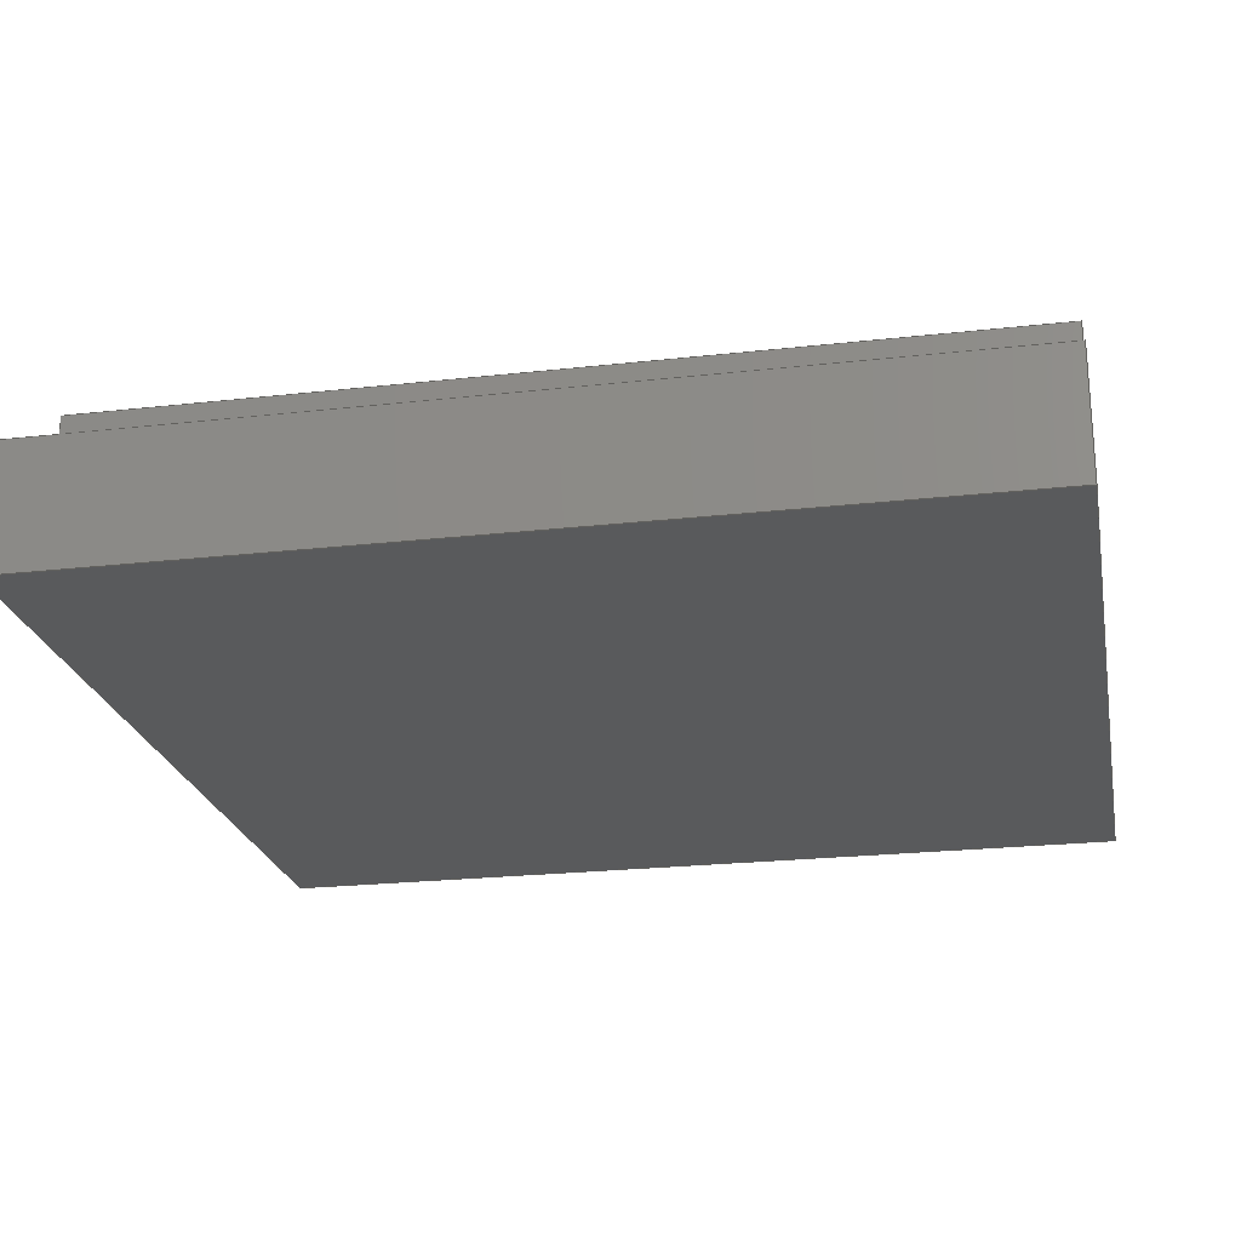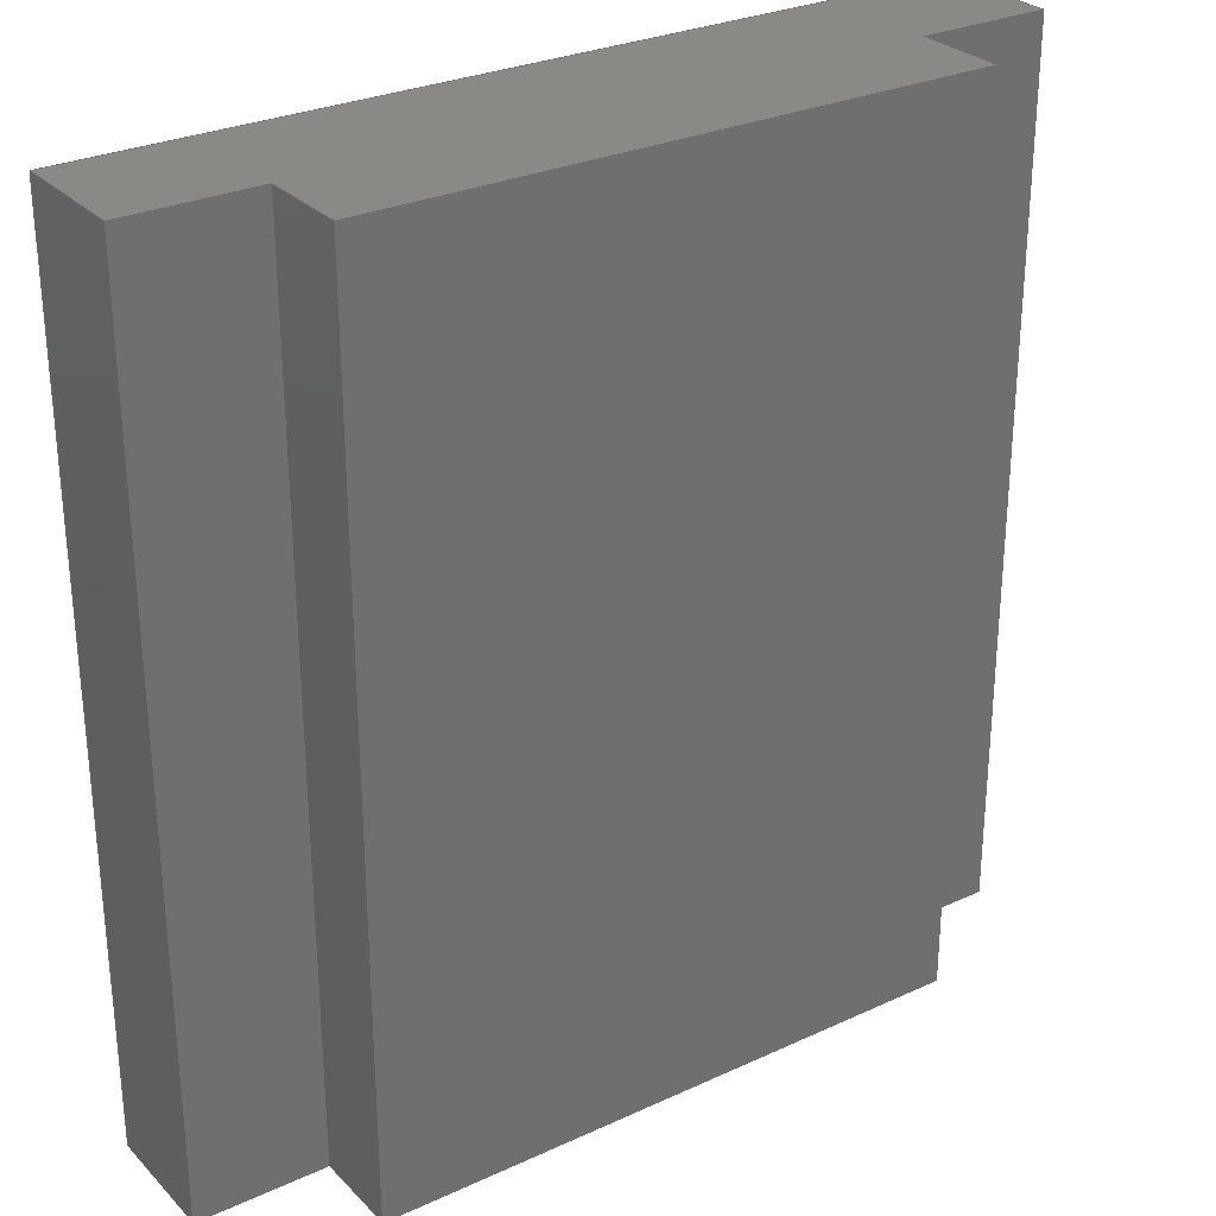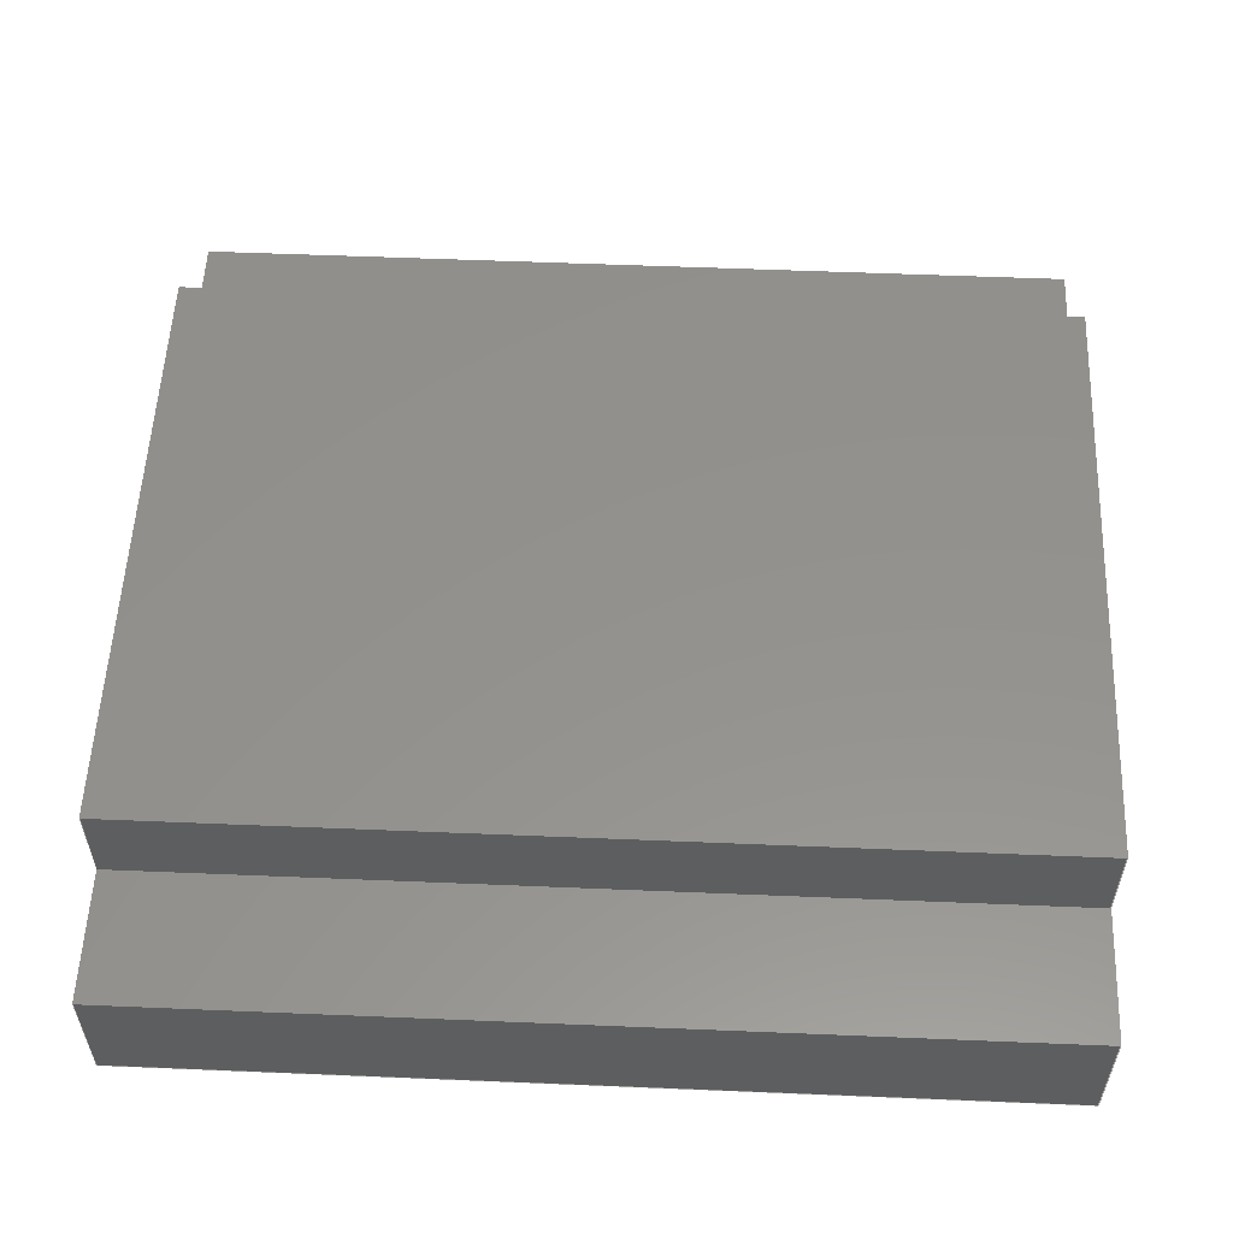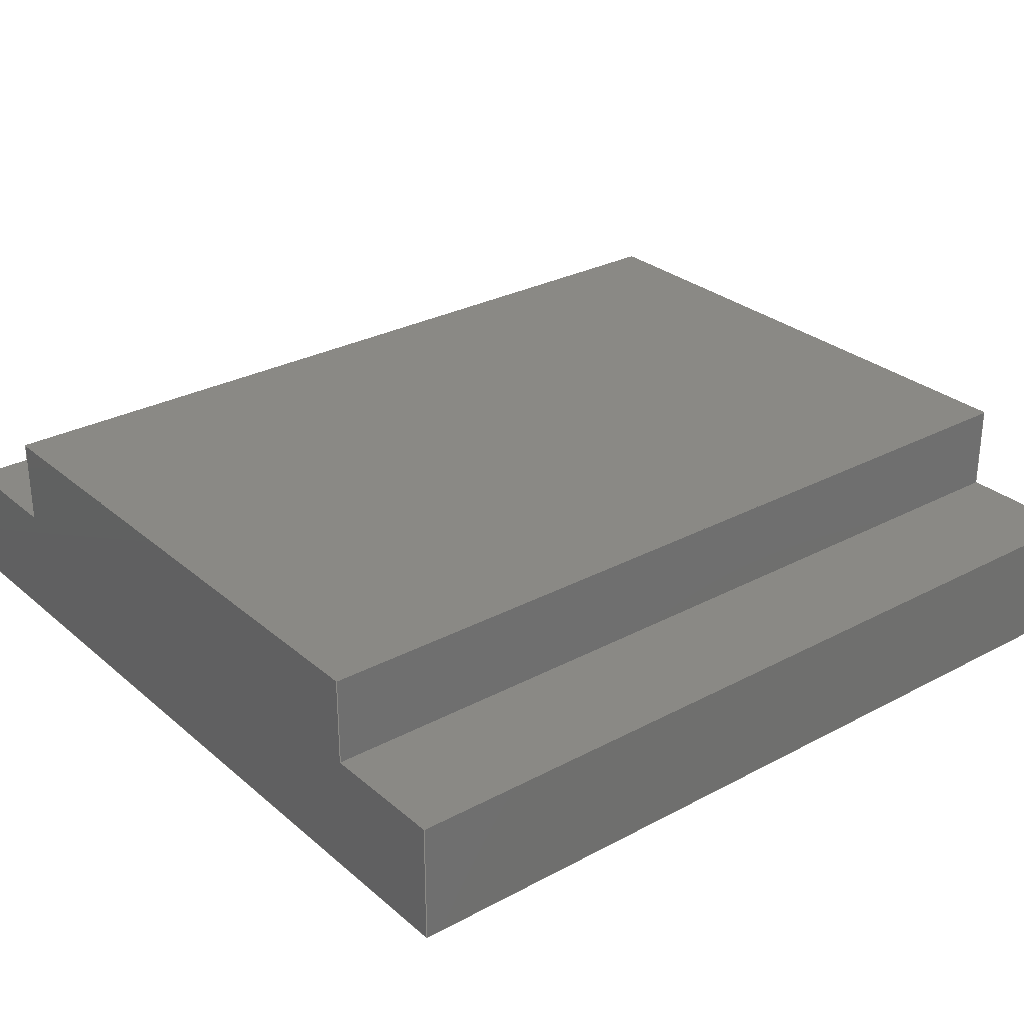
<metadata>
{"format":"step","ext":"step","renderer":"f3d","projection":"perspective","resolution":1024,"background":"white","views":[{"elev":-23.0,"azim":100.9,"up":"+Z"},{"elev":28.6,"azim":-34.6,"up":"+Y"},{"elev":55.3,"azim":-87.5,"up":"+Z"},{"elev":28.7,"azim":51.4,"up":"+Z"}]}
</metadata>
<code>
ISO-10303-21;
DATA;
#1=MECHANICAL_DESIGN_GEOMETRIC_PRESENTATION_REPRESENTATION('',(#4),#306);
#2=SHAPE_REPRESENTATION_RELATIONSHIP('SRR','None',#313,#3);
#3=ADVANCED_BREP_SHAPE_REPRESENTATION('',(#5),#305);
#4=STYLED_ITEM('',(#323),#5);
#5=MANIFOLD_SOLID_BREP('Body1',#182);
#6=FACE_OUTER_BOUND('',#16,.T.);
#7=FACE_OUTER_BOUND('',#17,.T.);
#8=FACE_OUTER_BOUND('',#18,.T.);
#9=FACE_OUTER_BOUND('',#19,.T.);
#10=FACE_OUTER_BOUND('',#20,.T.);
#11=FACE_OUTER_BOUND('',#21,.T.);
#12=FACE_OUTER_BOUND('',#22,.T.);
#13=FACE_OUTER_BOUND('',#23,.T.);
#14=FACE_OUTER_BOUND('',#24,.T.);
#15=FACE_OUTER_BOUND('',#25,.T.);
#16=EDGE_LOOP('',(#114,#115,#116,#117));
#17=EDGE_LOOP('',(#118,#119,#120,#121));
#18=EDGE_LOOP('',(#122,#123,#124,#125));
#19=EDGE_LOOP('',(#126,#127,#128,#129));
#20=EDGE_LOOP('',(#130,#131,#132,#133));
#21=EDGE_LOOP('',(#134,#135,#136,#137,#138,#139,#140,#141));
#22=EDGE_LOOP('',(#142,#143,#144,#145));
#23=EDGE_LOOP('',(#146,#147,#148,#149,#150,#151,#152,#153));
#24=EDGE_LOOP('',(#154,#155,#156,#157));
#25=EDGE_LOOP('',(#158,#159,#160,#161));
#26=LINE('',#256,#50);
#27=LINE('',#258,#51);
#28=LINE('',#260,#52);
#29=LINE('',#261,#53);
#30=LINE('',#264,#54);
#31=LINE('',#266,#55);
#32=LINE('',#267,#56);
#33=LINE('',#270,#57);
#34=LINE('',#272,#58);
#35=LINE('',#273,#59);
#36=LINE('',#277,#60);
#37=LINE('',#279,#61);
#38=LINE('',#281,#62);
#39=LINE('',#282,#63);
#40=LINE('',#284,#64);
#41=LINE('',#285,#65);
#42=LINE('',#288,#66);
#43=LINE('',#290,#67);
#44=LINE('',#291,#68);
#45=LINE('',#294,#69);
#46=LINE('',#296,#70);
#47=LINE('',#297,#71);
#48=LINE('',#299,#72);
#49=LINE('',#300,#73);
#50=VECTOR('',#210,1);
#51=VECTOR('',#211,1);
#52=VECTOR('',#212,1);
#53=VECTOR('',#213,1);
#54=VECTOR('',#216,1);
#55=VECTOR('',#217,1);
#56=VECTOR('',#218,1);
#57=VECTOR('',#221,1);
#58=VECTOR('',#222,1);
#59=VECTOR('',#223,1);
#60=VECTOR('',#226,1);
#61=VECTOR('',#227,1);
#62=VECTOR('',#228,1);
#63=VECTOR('',#229,1);
#64=VECTOR('',#232,1);
#65=VECTOR('',#233,1);
#66=VECTOR('',#236,1);
#67=VECTOR('',#237,1);
#68=VECTOR('',#238,1);
#69=VECTOR('',#241,1);
#70=VECTOR('',#242,1);
#71=VECTOR('',#243,1);
#72=VECTOR('',#246,1);
#73=VECTOR('',#247,1);
#74=VERTEX_POINT('',#254);
#75=VERTEX_POINT('',#255);
#76=VERTEX_POINT('',#257);
#77=VERTEX_POINT('',#259);
#78=VERTEX_POINT('',#263);
#79=VERTEX_POINT('',#265);
#80=VERTEX_POINT('',#269);
#81=VERTEX_POINT('',#271);
#82=VERTEX_POINT('',#275);
#83=VERTEX_POINT('',#276);
#84=VERTEX_POINT('',#278);
#85=VERTEX_POINT('',#280);
#86=VERTEX_POINT('',#287);
#87=VERTEX_POINT('',#289);
#88=VERTEX_POINT('',#293);
#89=VERTEX_POINT('',#295);
#90=EDGE_CURVE('',#74,#75,#26,.T.);
#91=EDGE_CURVE('',#74,#76,#27,.T.);
#92=EDGE_CURVE('',#77,#76,#28,.T.);
#93=EDGE_CURVE('',#75,#77,#29,.T.);
#94=EDGE_CURVE('',#78,#77,#30,.T.);
#95=EDGE_CURVE('',#76,#79,#31,.T.);
#96=EDGE_CURVE('',#78,#79,#32,.T.);
#97=EDGE_CURVE('',#79,#80,#33,.T.);
#98=EDGE_CURVE('',#81,#80,#34,.T.);
#99=EDGE_CURVE('',#78,#81,#35,.T.);
#100=EDGE_CURVE('',#82,#83,#36,.T.);
#101=EDGE_CURVE('',#82,#84,#37,.T.);
#102=EDGE_CURVE('',#85,#84,#38,.T.);
#103=EDGE_CURVE('',#83,#85,#39,.T.);
#104=EDGE_CURVE('',#84,#81,#40,.T.);
#105=EDGE_CURVE('',#80,#85,#41,.T.);
#106=EDGE_CURVE('',#75,#86,#42,.T.);
#107=EDGE_CURVE('',#87,#82,#43,.T.);
#108=EDGE_CURVE('',#86,#87,#44,.T.);
#109=EDGE_CURVE('',#86,#88,#45,.T.);
#110=EDGE_CURVE('',#89,#87,#46,.T.);
#111=EDGE_CURVE('',#88,#89,#47,.T.);
#112=EDGE_CURVE('',#88,#74,#48,.T.);
#113=EDGE_CURVE('',#83,#89,#49,.T.);
#114=ORIENTED_EDGE('',*,*,#90,.F.);
#115=ORIENTED_EDGE('',*,*,#91,.T.);
#116=ORIENTED_EDGE('',*,*,#92,.F.);
#117=ORIENTED_EDGE('',*,*,#93,.F.);
#118=ORIENTED_EDGE('',*,*,#94,.T.);
#119=ORIENTED_EDGE('',*,*,#92,.T.);
#120=ORIENTED_EDGE('',*,*,#95,.T.);
#121=ORIENTED_EDGE('',*,*,#96,.F.);
#122=ORIENTED_EDGE('',*,*,#96,.T.);
#123=ORIENTED_EDGE('',*,*,#97,.T.);
#124=ORIENTED_EDGE('',*,*,#98,.F.);
#125=ORIENTED_EDGE('',*,*,#99,.F.);
#126=ORIENTED_EDGE('',*,*,#100,.F.);
#127=ORIENTED_EDGE('',*,*,#101,.T.);
#128=ORIENTED_EDGE('',*,*,#102,.F.);
#129=ORIENTED_EDGE('',*,*,#103,.F.);
#130=ORIENTED_EDGE('',*,*,#102,.T.);
#131=ORIENTED_EDGE('',*,*,#104,.T.);
#132=ORIENTED_EDGE('',*,*,#98,.T.);
#133=ORIENTED_EDGE('',*,*,#105,.T.);
#134=ORIENTED_EDGE('',*,*,#106,.F.);
#135=ORIENTED_EDGE('',*,*,#93,.T.);
#136=ORIENTED_EDGE('',*,*,#94,.F.);
#137=ORIENTED_EDGE('',*,*,#99,.T.);
#138=ORIENTED_EDGE('',*,*,#104,.F.);
#139=ORIENTED_EDGE('',*,*,#101,.F.);
#140=ORIENTED_EDGE('',*,*,#107,.F.);
#141=ORIENTED_EDGE('',*,*,#108,.F.);
#142=ORIENTED_EDGE('',*,*,#109,.F.);
#143=ORIENTED_EDGE('',*,*,#108,.T.);
#144=ORIENTED_EDGE('',*,*,#110,.F.);
#145=ORIENTED_EDGE('',*,*,#111,.F.);
#146=ORIENTED_EDGE('',*,*,#112,.F.);
#147=ORIENTED_EDGE('',*,*,#111,.T.);
#148=ORIENTED_EDGE('',*,*,#113,.F.);
#149=ORIENTED_EDGE('',*,*,#103,.T.);
#150=ORIENTED_EDGE('',*,*,#105,.F.);
#151=ORIENTED_EDGE('',*,*,#97,.F.);
#152=ORIENTED_EDGE('',*,*,#95,.F.);
#153=ORIENTED_EDGE('',*,*,#91,.F.);
#154=ORIENTED_EDGE('',*,*,#113,.T.);
#155=ORIENTED_EDGE('',*,*,#110,.T.);
#156=ORIENTED_EDGE('',*,*,#107,.T.);
#157=ORIENTED_EDGE('',*,*,#100,.T.);
#158=ORIENTED_EDGE('',*,*,#112,.T.);
#159=ORIENTED_EDGE('',*,*,#90,.T.);
#160=ORIENTED_EDGE('',*,*,#106,.T.);
#161=ORIENTED_EDGE('',*,*,#109,.T.);
#162=PLANE('',#196);
#163=PLANE('',#197);
#164=PLANE('',#198);
#165=PLANE('',#199);
#166=PLANE('',#200);
#167=PLANE('',#201);
#168=PLANE('',#202);
#169=PLANE('',#203);
#170=PLANE('',#204);
#171=PLANE('',#205);
#172=ADVANCED_FACE('',(#6),#162,.T.);
#173=ADVANCED_FACE('',(#7),#163,.T.);
#174=ADVANCED_FACE('',(#8),#164,.T.);
#175=ADVANCED_FACE('',(#9),#165,.T.);
#176=ADVANCED_FACE('',(#10),#166,.T.);
#177=ADVANCED_FACE('',(#11),#167,.T.);
#178=ADVANCED_FACE('',(#12),#168,.T.);
#179=ADVANCED_FACE('',(#13),#169,.T.);
#180=ADVANCED_FACE('',(#14),#170,.T.);
#181=ADVANCED_FACE('',(#15),#171,.F.);
#182=CLOSED_SHELL('',(#172,#173,#174,#175,#176,#177,#178,#179,#180,#181));
#183=DERIVED_UNIT_ELEMENT(#185,1);
#184=DERIVED_UNIT_ELEMENT(#308,3);
#185=(
MASS_UNIT()
NAMED_UNIT(*)
SI_UNIT(.KILO.,.GRAM.)
);
#186=DERIVED_UNIT((#183,#184));
#187=MEASURE_REPRESENTATION_ITEM('density measure',
POSITIVE_RATIO_MEASURE(559),#186);
#188=PROPERTY_DEFINITION_REPRESENTATION(#193,#190);
#189=PROPERTY_DEFINITION_REPRESENTATION(#194,#191);
#190=REPRESENTATION('material name',(#192),#305);
#191=REPRESENTATION('density',(#187),#305);
#192=DESCRIPTIVE_REPRESENTATION_ITEM('Douglas Fir','Douglas Fir');
#193=PROPERTY_DEFINITION('material property','material name',#315);
#194=PROPERTY_DEFINITION('material property','density of part',#315);
#195=AXIS2_PLACEMENT_3D('placement',#252,#206,#207);
#196=AXIS2_PLACEMENT_3D('',#253,#208,#209);
#197=AXIS2_PLACEMENT_3D('',#262,#214,#215);
#198=AXIS2_PLACEMENT_3D('',#268,#219,#220);
#199=AXIS2_PLACEMENT_3D('',#274,#224,#225);
#200=AXIS2_PLACEMENT_3D('',#283,#230,#231);
#201=AXIS2_PLACEMENT_3D('',#286,#234,#235);
#202=AXIS2_PLACEMENT_3D('',#292,#239,#240);
#203=AXIS2_PLACEMENT_3D('',#298,#244,#245);
#204=AXIS2_PLACEMENT_3D('',#301,#248,#249);
#205=AXIS2_PLACEMENT_3D('',#302,#250,#251);
#206=DIRECTION('axis',(0,0,1));
#207=DIRECTION('refdir',(1,0,0));
#208=DIRECTION('center_axis',(-1,0,0));
#209=DIRECTION('ref_axis',(0,-1,0));
#210=DIRECTION('',(0,1,0));
#211=DIRECTION('',(0,0,1));
#212=DIRECTION('',(0,-1,0));
#213=DIRECTION('',(0,0,1));
#214=DIRECTION('center_axis',(0,0,1));
#215=DIRECTION('ref_axis',(1,0,0));
#216=DIRECTION('',(-1,0,0));
#217=DIRECTION('',(1,0,0));
#218=DIRECTION('',(-8.148e-17,-1,0));
#219=DIRECTION('center_axis',(-1,8.148e-17,0));
#220=DIRECTION('ref_axis',(-8.148e-17,-1,0));
#221=DIRECTION('',(0,0,1));
#222=DIRECTION('',(-8.148e-17,-1,0));
#223=DIRECTION('',(0,0,1));
#224=DIRECTION('center_axis',(1,0,0));
#225=DIRECTION('ref_axis',(0,1,0));
#226=DIRECTION('',(0,-1,0));
#227=DIRECTION('',(0,0,1));
#228=DIRECTION('',(0,1,0));
#229=DIRECTION('',(0,0,1));
#230=DIRECTION('center_axis',(0,0,1));
#231=DIRECTION('ref_axis',(1,0,0));
#232=DIRECTION('',(-1,0,0));
#233=DIRECTION('',(1,0,0));
#234=DIRECTION('center_axis',(0,1,0));
#235=DIRECTION('ref_axis',(-1,0,0));
#236=DIRECTION('',(1,0,0));
#237=DIRECTION('',(-1,0,0));
#238=DIRECTION('',(0,0,1));
#239=DIRECTION('center_axis',(1,0,0));
#240=DIRECTION('ref_axis',(0,1,0));
#241=DIRECTION('',(0,-1,0));
#242=DIRECTION('',(0,1,0));
#243=DIRECTION('',(0,0,1));
#244=DIRECTION('center_axis',(0,-1,0));
#245=DIRECTION('ref_axis',(1,0,0));
#246=DIRECTION('',(-1,0,0));
#247=DIRECTION('',(1,0,0));
#248=DIRECTION('center_axis',(0,0,1));
#249=DIRECTION('ref_axis',(1,0,0));
#250=DIRECTION('center_axis',(0,0,1));
#251=DIRECTION('ref_axis',(1,0,0));
#252=CARTESIAN_POINT('',(0,0,0));
#253=CARTESIAN_POINT('Origin',(-2.65,2.725,0));
#254=CARTESIAN_POINT('',(-2.65,-2.725,0));
#255=CARTESIAN_POINT('',(-2.65,2.725,0));
#256=CARTESIAN_POINT('',(-2.65,-2.725,0));
#257=CARTESIAN_POINT('',(-2.65,-2.725,0.75));
#258=CARTESIAN_POINT('',(-2.65,-2.725,0));
#259=CARTESIAN_POINT('',(-2.65,2.725,0.75));
#260=CARTESIAN_POINT('',(-2.65,-2.725,0.75));
#261=CARTESIAN_POINT('',(-2.65,2.725,0));
#262=CARTESIAN_POINT('Origin',(-2.25,0,0.75));
#263=CARTESIAN_POINT('',(-1.85,2.725,0.75));
#264=CARTESIAN_POINT('',(-2.65,2.725,0.75));
#265=CARTESIAN_POINT('',(-1.85,-2.725,0.75));
#266=CARTESIAN_POINT('',(2.65,-2.725,0.75));
#267=CARTESIAN_POINT('',(-1.85,1.363,0.75));
#268=CARTESIAN_POINT('Origin',(-1.85,2.725,0));
#269=CARTESIAN_POINT('',(-1.85,-2.725,1.3));
#270=CARTESIAN_POINT('',(-1.85,-2.725,0));
#271=CARTESIAN_POINT('',(-1.85,2.725,1.3));
#272=CARTESIAN_POINT('',(-1.85,2.725,1.3));
#273=CARTESIAN_POINT('',(-1.85,2.725,0));
#274=CARTESIAN_POINT('Origin',(1.85,-2.725,0));
#275=CARTESIAN_POINT('',(1.85,2.725,0.75));
#276=CARTESIAN_POINT('',(1.85,-2.725,0.75));
#277=CARTESIAN_POINT('',(1.85,-2.725,0.75));
#278=CARTESIAN_POINT('',(1.85,2.725,1.3));
#279=CARTESIAN_POINT('',(1.85,2.725,0));
#280=CARTESIAN_POINT('',(1.85,-2.725,1.3));
#281=CARTESIAN_POINT('',(1.85,-2.725,1.3));
#282=CARTESIAN_POINT('',(1.85,-2.725,0));
#283=CARTESIAN_POINT('Origin',(-2.22e-16,0,1.3));
#284=CARTESIAN_POINT('',(1.85,2.725,1.3));
#285=CARTESIAN_POINT('',(-1.85,-2.725,1.3));
#286=CARTESIAN_POINT('Origin',(2.65,2.725,0));
#287=CARTESIAN_POINT('',(2.65,2.725,0));
#288=CARTESIAN_POINT('',(-2.65,2.725,0));
#289=CARTESIAN_POINT('',(2.65,2.725,0.75));
#290=CARTESIAN_POINT('',(-2.65,2.725,0.75));
#291=CARTESIAN_POINT('',(2.65,2.725,0));
#292=CARTESIAN_POINT('Origin',(2.65,-2.725,0));
#293=CARTESIAN_POINT('',(2.65,-2.725,0));
#294=CARTESIAN_POINT('',(2.65,2.725,0));
#295=CARTESIAN_POINT('',(2.65,-2.725,0.75));
#296=CARTESIAN_POINT('',(2.65,2.725,0.75));
#297=CARTESIAN_POINT('',(2.65,-2.725,0));
#298=CARTESIAN_POINT('Origin',(1.85,-2.725,0));
#299=CARTESIAN_POINT('',(2.65,-2.725,0));
#300=CARTESIAN_POINT('',(2.65,-2.725,0.75));
#301=CARTESIAN_POINT('Origin',(2.25,0,0.75));
#302=CARTESIAN_POINT('Origin',(2.25,0,0));
#303=UNCERTAINTY_MEASURE_WITH_UNIT(LENGTH_MEASURE(0.001),#307,
'DISTANCE_ACCURACY_VALUE',
'Maximum model space distance between geometric entities at asserted c
onnectivities');
#304=UNCERTAINTY_MEASURE_WITH_UNIT(LENGTH_MEASURE(0.001),#307,
'DISTANCE_ACCURACY_VALUE',
'Maximum model space distance between geometric entities at asserted c
onnectivities');
#305=(
GEOMETRIC_REPRESENTATION_CONTEXT(3)
GLOBAL_UNCERTAINTY_ASSIGNED_CONTEXT((#303))
GLOBAL_UNIT_ASSIGNED_CONTEXT((#307,#309,#310))
REPRESENTATION_CONTEXT('','3D')
);
#306=(
GEOMETRIC_REPRESENTATION_CONTEXT(3)
GLOBAL_UNCERTAINTY_ASSIGNED_CONTEXT((#304))
GLOBAL_UNIT_ASSIGNED_CONTEXT((#307,#309,#310))
REPRESENTATION_CONTEXT('','3D')
);
#307=(
LENGTH_UNIT()
NAMED_UNIT(*)
SI_UNIT(.CENTI.,.METRE.)
);
#308=(
LENGTH_UNIT()
NAMED_UNIT(*)
SI_UNIT($,.METRE.)
);
#309=(
NAMED_UNIT(*)
PLANE_ANGLE_UNIT()
SI_UNIT($,.RADIAN.)
);
#310=(
NAMED_UNIT(*)
SI_UNIT($,.STERADIAN.)
SOLID_ANGLE_UNIT()
);
#311=SHAPE_DEFINITION_REPRESENTATION(#312,#313);
#312=PRODUCT_DEFINITION_SHAPE('',$,#315);
#313=SHAPE_REPRESENTATION('',(#195),#305);
#314=PRODUCT_DEFINITION_CONTEXT('part definition',#319,'design');
#315=PRODUCT_DEFINITION('Lower Bracket','Lower Bracket',#316,#314);
#316=PRODUCT_DEFINITION_FORMATION('',$,#321);
#317=PRODUCT_RELATED_PRODUCT_CATEGORY('Lower Bracket','Lower Bracket',(#321));
#318=APPLICATION_PROTOCOL_DEFINITION('international standard',
'automotive_design',2009,#319);
#319=APPLICATION_CONTEXT(
'Core Data for Automotive Mechanical Design Process');
#320=PRODUCT_CONTEXT('part definition',#319,'mechanical');
#321=PRODUCT('Lower Bracket','Lower Bracket',$,(#320));
#322=PRESENTATION_STYLE_ASSIGNMENT((#324));
#323=PRESENTATION_STYLE_ASSIGNMENT((#325));
#324=SURFACE_STYLE_USAGE(.BOTH.,#326);
#325=SURFACE_STYLE_USAGE(.BOTH.,#327);
#326=SURFACE_SIDE_STYLE('',(#328));
#327=SURFACE_SIDE_STYLE('',(#329));
#328=SURFACE_STYLE_FILL_AREA(#330);
#329=SURFACE_STYLE_FILL_AREA(#331);
#330=FILL_AREA_STYLE('Surface - Matte',(#332));
#331=FILL_AREA_STYLE('Plastic - Textured - Regular',(#333));
#332=FILL_AREA_STYLE_COLOUR('Surface - Matte',#334);
#333=FILL_AREA_STYLE_COLOUR('Plastic - Textured - Regular',#335);
#334=COLOUR_RGB('Surface - Matte',0.702,0.702,0.702);
#335=COLOUR_RGB('Plastic - Textured - Regular',0.5725,0.9608,
0.4745);
ENDSEC;
END-ISO-10303-21;

</code>
